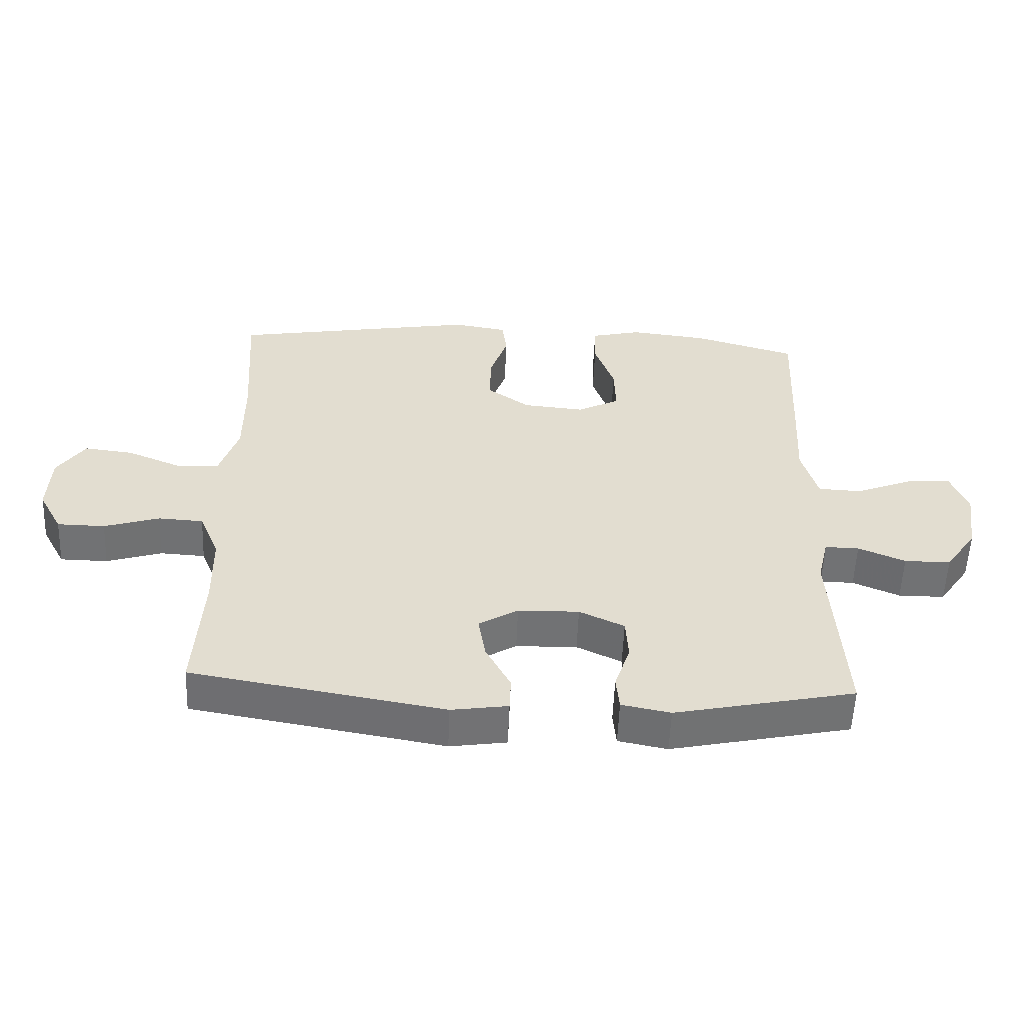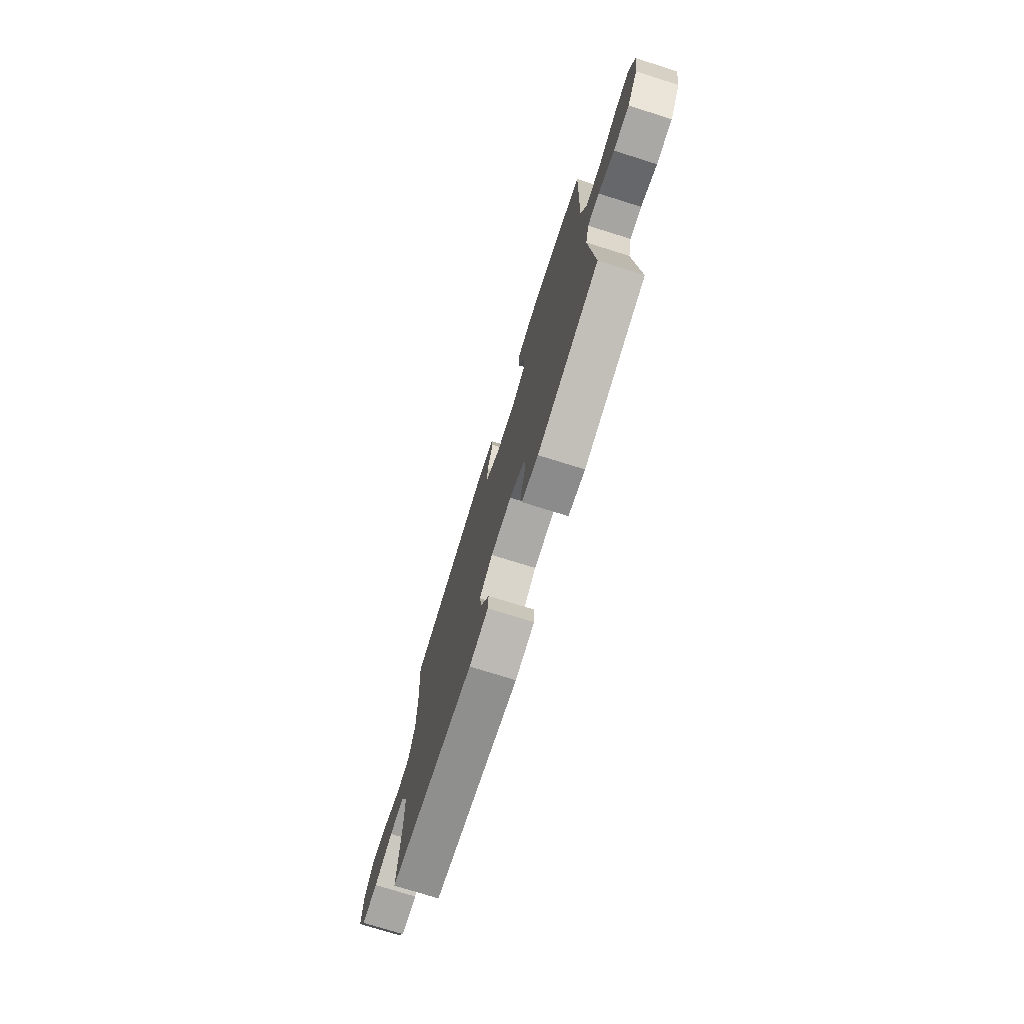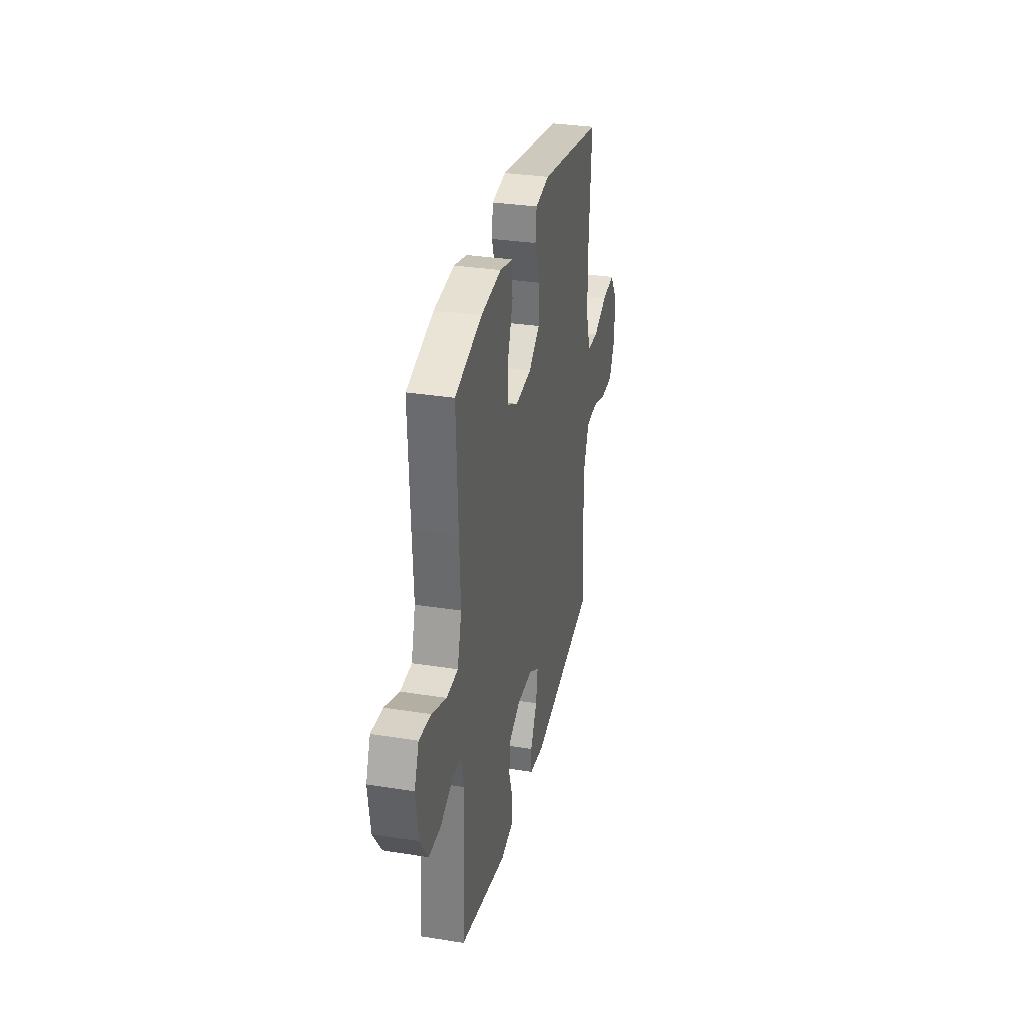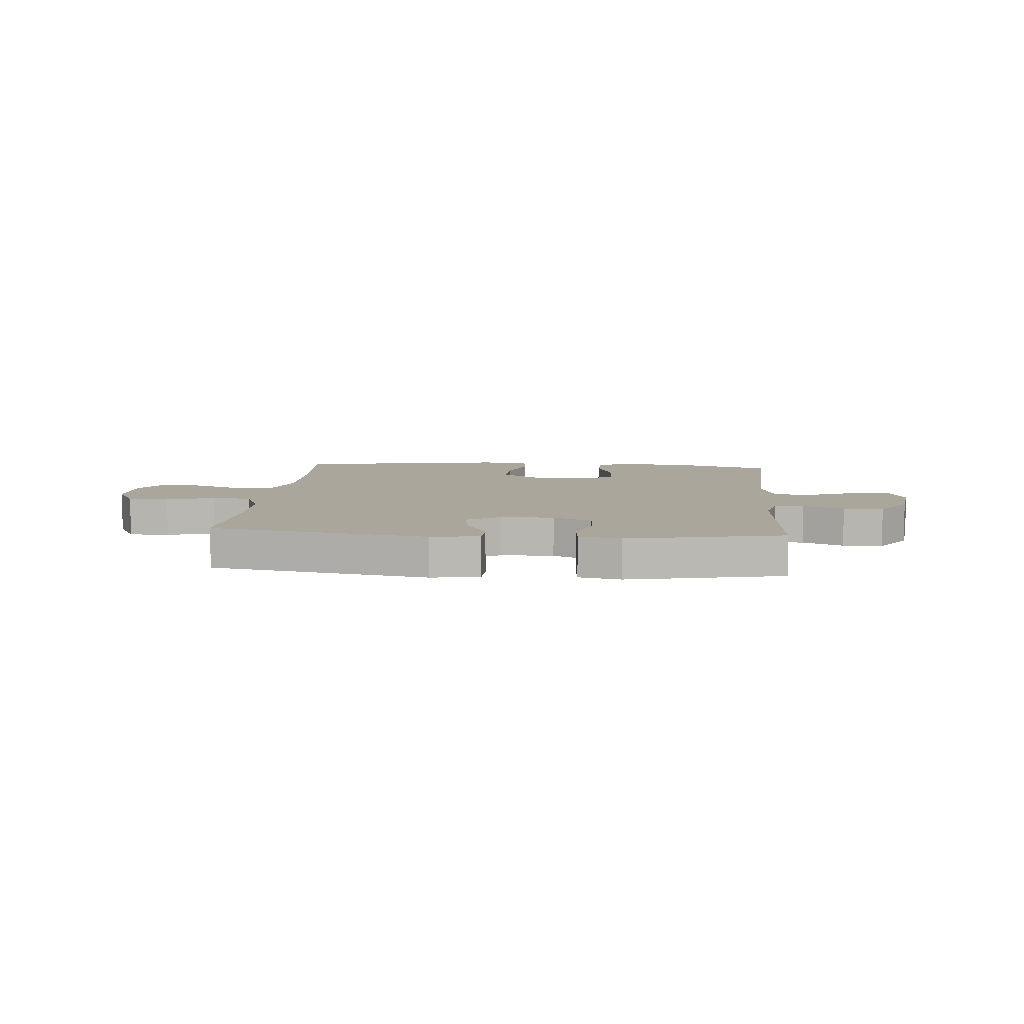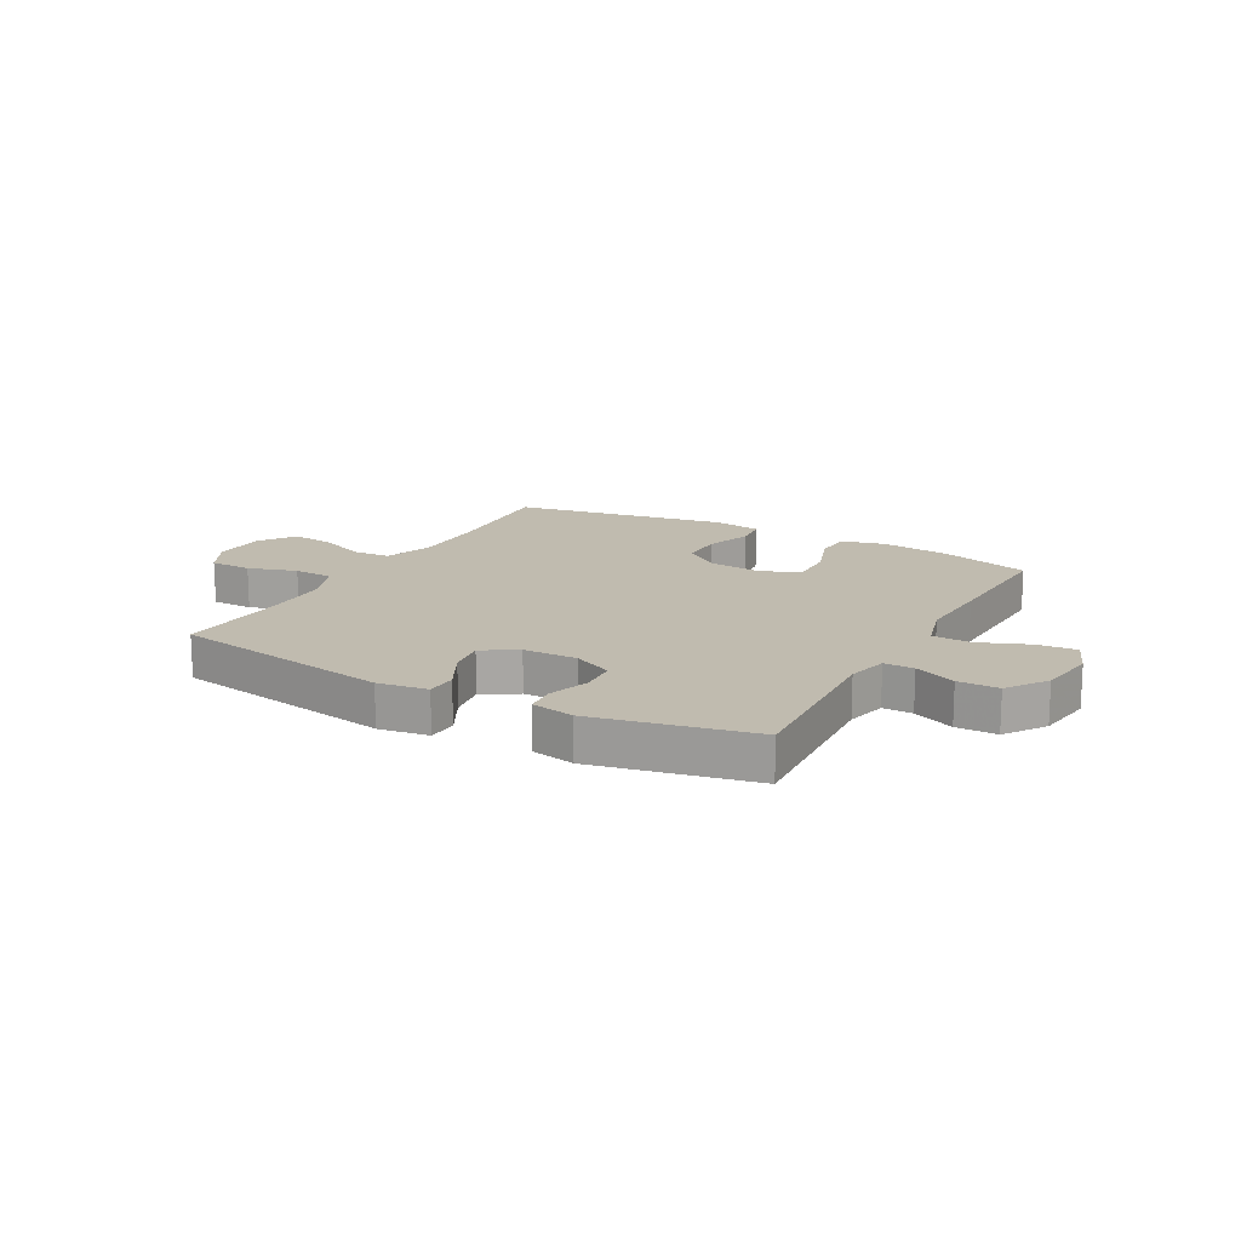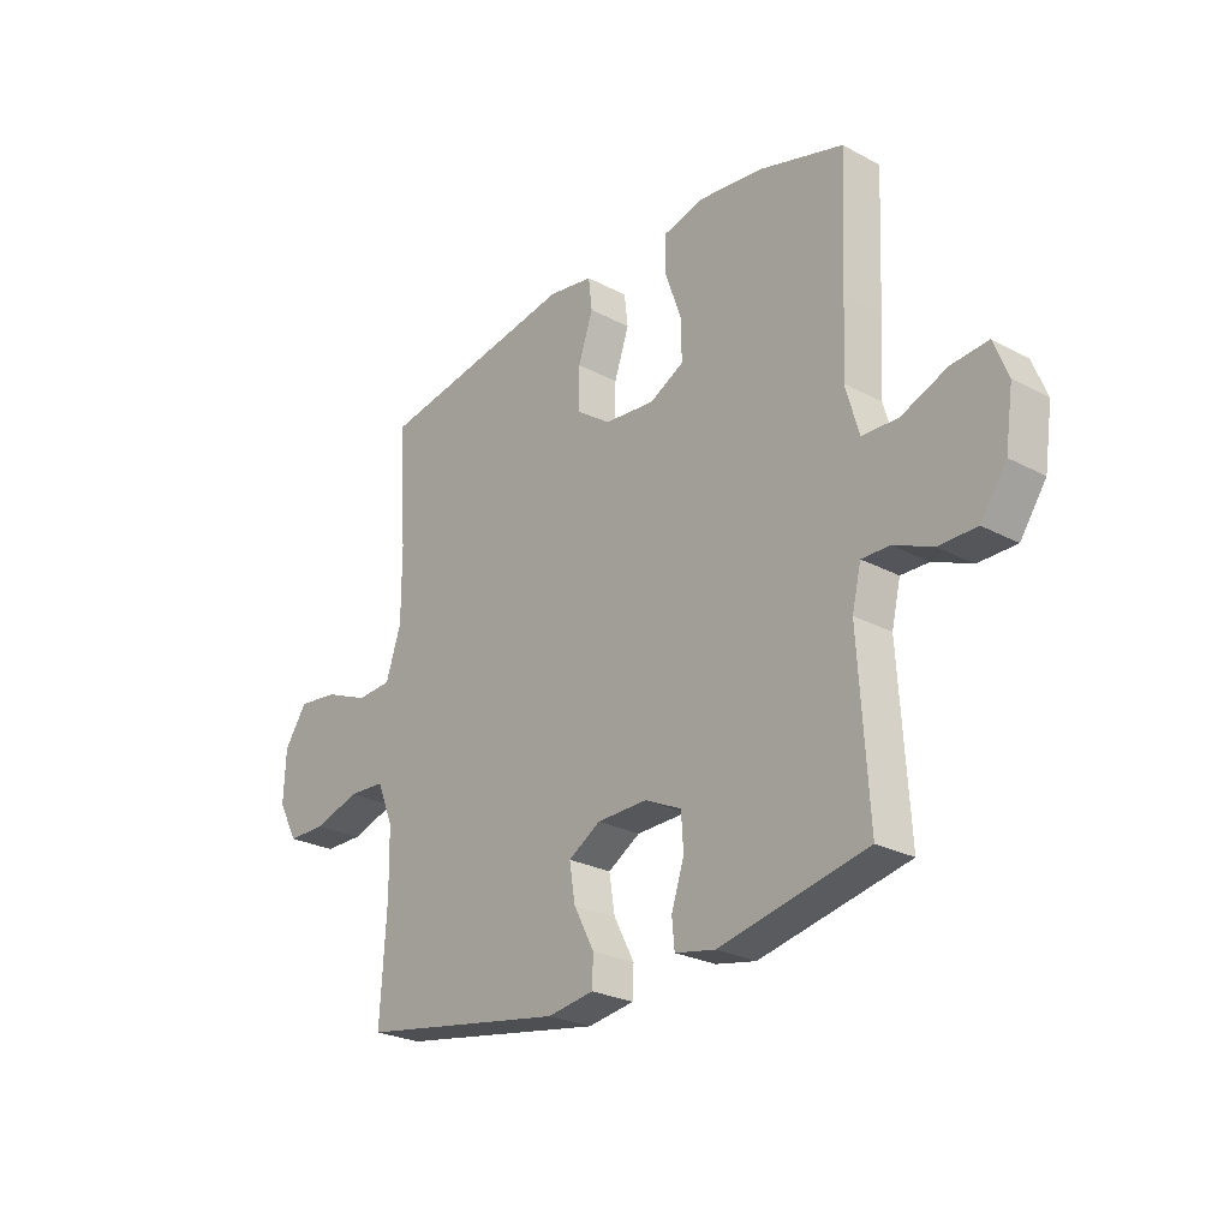
<metadata>
{"format":"obj","ext":"obj","renderer":"f3d","projection":"perspective","resolution":1024,"background":"white","views":[{"elev":-55.5,"azim":177.7,"up":"+Z"},{"elev":-74.9,"azim":-107.4,"up":"+Z"},{"elev":31.9,"azim":-77.4,"up":"+Z"},{"elev":7.9,"azim":-175.1,"up":"+Y"},{"elev":15.9,"azim":-151.1,"up":"+Y"},{"elev":-25.7,"azim":-130.3,"up":"+Z"}]}
</metadata>
<code>
v -0.5 0.07 -0.5
v -0.481 0.07 -0.195
v -0.498 0.07 -0.123
v -0.551 0.07 -0.124
v -0.624 0.07 -0.155
v -0.696 0.07 -0.155
v -0.745 0.07 -0.084
v -0.76 0.07 0.018
v -0.733 0.07 0.086
v -0.663 0.07 0.08
v -0.576 0.07 0.045
v -0.508 0.07 0.048
v -0.483 0.07 0.136
v -0.49 0.07 0.271
v -0.5 0.07 0.5
v -0.34 0.07 0.547
v -0.219 0.07 0.561
v -0.141 0.07 0.542
v -0.139 0.07 0.475
v -0.17 0.07 0.387
v -0.172 0.07 0.311
v -0.107 0.07 0.277
v -0.011 0.07 0.286
v 0.055 0.07 0.333
v 0.054 0.07 0.411
v 0.026 0.07 0.493
v 0.033 0.07 0.552
v 0.118 0.07 0.566
v 0.5 0.07 0.5
v 0.485 0.07 0.281
v 0.485 0.07 0.145
v 0.514 0.07 0.057
v 0.58 0.07 0.053
v 0.665 0.07 0.088
v 0.741 0.07 0.097
v 0.784 0.07 0.034
v 0.788 0.07 -0.061
v 0.751 0.07 -0.13
v 0.677 0.07 -0.131
v 0.591 0.07 -0.104
v 0.521 0.07 -0.108
v 0.49 0.07 -0.183
v 0.488 0.07 -0.299
v 0.5 0.07 -0.5
v 0.107 0.07 -0.568
v 0.019 0.07 -0.555
v 0.017 0.07 -0.501
v 0.056 0.07 -0.427
v 0.067 0.07 -0.359
v 0.006 0.07 -0.322
v -0.089 0.07 -0.32
v -0.159 0.07 -0.353
v -0.163 0.07 -0.418
v -0.139 0.07 -0.491
v -0.144 0.07 -0.544
v -0.22 0.07 -0.559
v -0.5 0 -0.5
v -0.481 0 -0.195
v -0.498 0 -0.123
v -0.551 0 -0.124
v -0.624 0 -0.155
v -0.696 0 -0.155
v -0.745 0 -0.084
v -0.76 0 0.018
v -0.733 0 0.086
v -0.663 0 0.08
v -0.576 0 0.045
v -0.508 0 0.048
v -0.483 0 0.136
v -0.49 0 0.271
v -0.5 0 0.5
v -0.34 0 0.547
v -0.219 0 0.561
v -0.141 0 0.542
v -0.139 0 0.475
v -0.17 0 0.387
v -0.172 0 0.311
v -0.107 0 0.277
v -0.011 0 0.286
v 0.055 0 0.333
v 0.054 0 0.411
v 0.026 0 0.493
v 0.033 0 0.552
v 0.118 0 0.566
v 0.5 0 0.5
v 0.485 0 0.281
v 0.485 0 0.145
v 0.514 0 0.057
v 0.58 0 0.053
v 0.665 0 0.088
v 0.741 0 0.097
v 0.784 0 0.034
v 0.788 0 -0.061
v 0.751 0 -0.13
v 0.677 0 -0.131
v 0.591 0 -0.104
v 0.521 0 -0.108
v 0.49 0 -0.183
v 0.488 0 -0.299
v 0.5 0 -0.5
v 0.107 0 -0.568
v 0.019 0 -0.555
v 0.017 0 -0.501
v 0.056 0 -0.427
v 0.067 0 -0.359
v 0.006 0 -0.322
v -0.089 0 -0.32
v -0.159 0 -0.353
v -0.163 0 -0.418
v -0.139 0 -0.491
v -0.144 0 -0.544
v -0.22 0 -0.559
f 56 1 2
f 55 56 2
f 54 55 2
f 53 54 2
f 52 53 2 3
f 51 52 3
f 50 51 3
f 46 47 48
f 45 46 48
f 44 45 48
f 43 44 48
f 42 43 48 49
f 41 42 49 50
f 38 39 40
f 37 38 40
f 36 37 40
f 35 36 40
f 34 35 40
f 33 34 40
f 32 33 40 41
f 41 50 3
f 32 41 3
f 31 32 3
f 28 29 30
f 27 28 30
f 26 27 30
f 25 26 30
f 24 25 30 31
f 18 19 20
f 17 18 20
f 16 17 20
f 15 16 20
f 14 15 20
f 13 14 20
f 12 13 20 21
f 9 10 11
f 8 9 11
f 7 8 11
f 6 7 11
f 5 6 11
f 4 5 11
f 4 11 12
f 31 3 4
f 24 31 4
f 23 24 4
f 4 12 21 22
f 4 22 23
f 58 57 112
f 58 112 111
f 58 111 110
f 58 110 109
f 59 58 109 108
f 59 108 107
f 59 107 106
f 104 103 102
f 104 102 101
f 104 101 100
f 104 100 99
f 105 104 99 98
f 106 105 98 97
f 96 95 94
f 96 94 93
f 96 93 92
f 96 92 91
f 96 91 90
f 96 90 89
f 97 96 89 88
f 59 106 97
f 59 97 88
f 59 88 87
f 86 85 84
f 86 84 83
f 86 83 82
f 86 82 81
f 87 86 81 80
f 76 75 74
f 76 74 73
f 76 73 72
f 76 72 71
f 76 71 70
f 76 70 69
f 77 76 69 68
f 67 66 65
f 67 65 64
f 67 64 63
f 67 63 62
f 67 62 61
f 67 61 60
f 68 67 60
f 60 59 87
f 60 87 80
f 60 80 79
f 78 77 68 60
f 79 78 60
f 1 57 58 2
f 2 58 59 3
f 3 59 60 4
f 4 60 61 5
f 5 61 62 6
f 6 62 63 7
f 7 63 64 8
f 8 64 65 9
f 9 65 66 10
f 10 66 67 11
f 11 67 68 12
f 12 68 69 13
f 13 69 70 14
f 14 70 71 15
f 15 71 72 16
f 16 72 73 17
f 17 73 74 18
f 18 74 75 19
f 19 75 76 20
f 20 76 77 21
f 21 77 78 22
f 22 78 79 23
f 23 79 80 24
f 24 80 81 25
f 25 81 82 26
f 26 82 83 27
f 27 83 84 28
f 28 84 85 29
f 29 85 86 30
f 30 86 87 31
f 31 87 88 32
f 32 88 89 33
f 33 89 90 34
f 34 90 91 35
f 35 91 92 36
f 36 92 93 37
f 37 93 94 38
f 38 94 95 39
f 39 95 96 40
f 40 96 97 41
f 41 97 98 42
f 42 98 99 43
f 43 99 100 44
f 44 100 101 45
f 45 101 102 46
f 46 102 103 47
f 47 103 104 48
f 48 104 105 49
f 49 105 106 50
f 50 106 107 51
f 51 107 108 52
f 52 108 109 53
f 53 109 110 54
f 54 110 111 55
f 55 111 112 56
f 56 112 57 1

</code>
